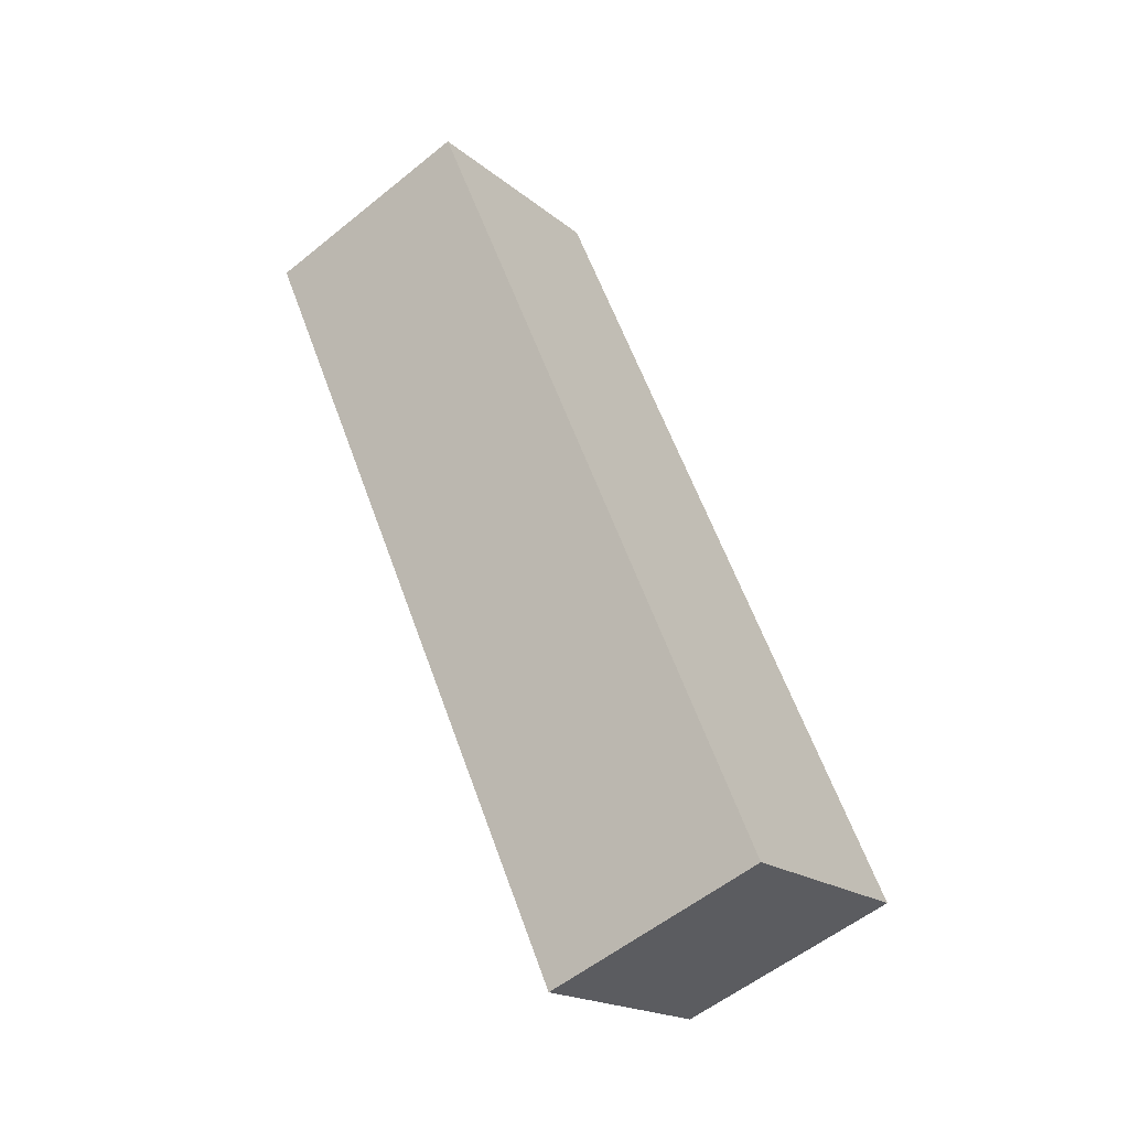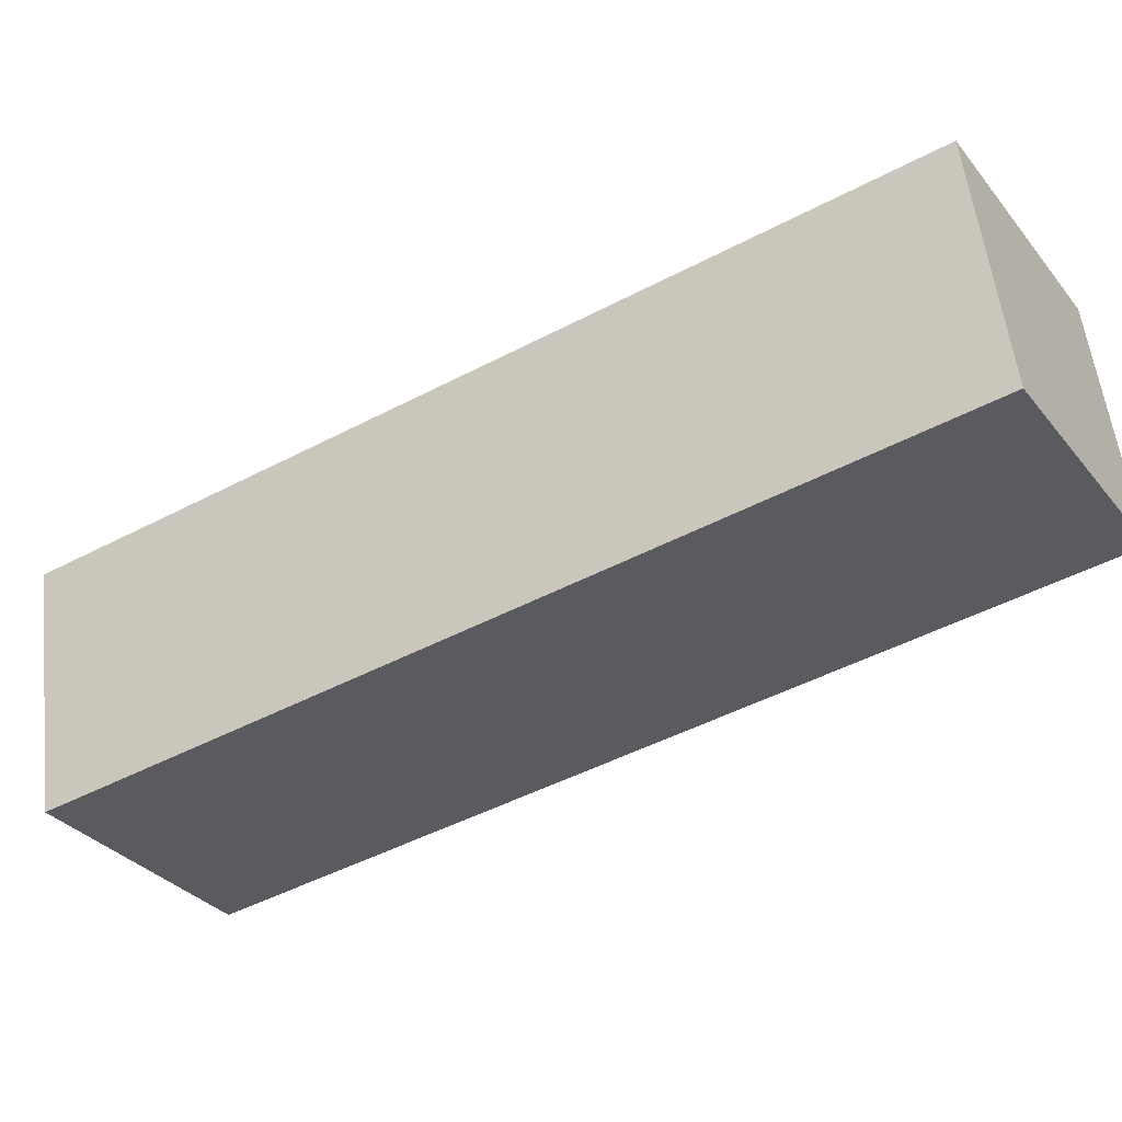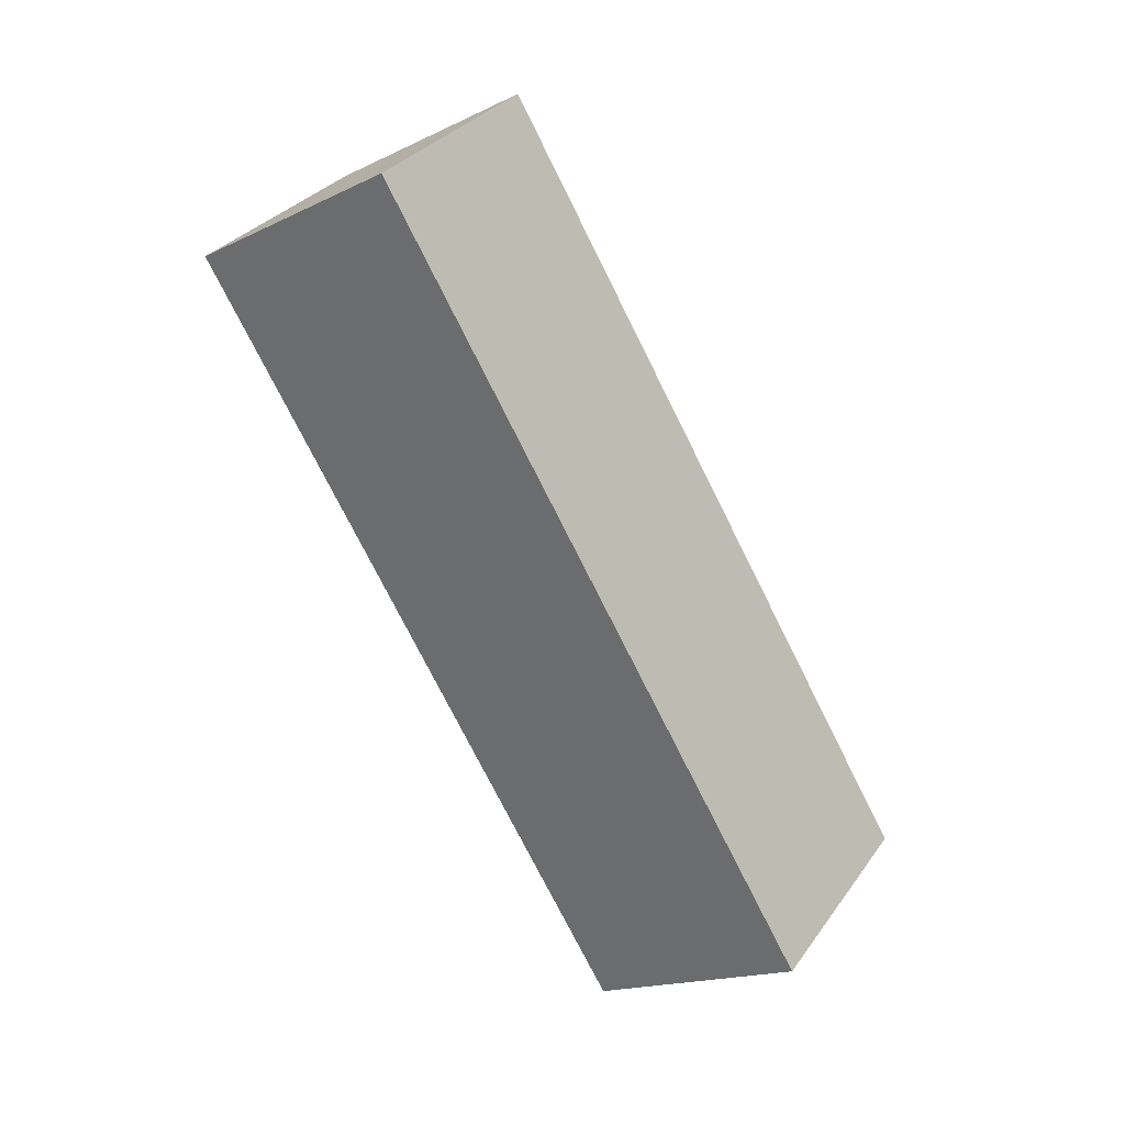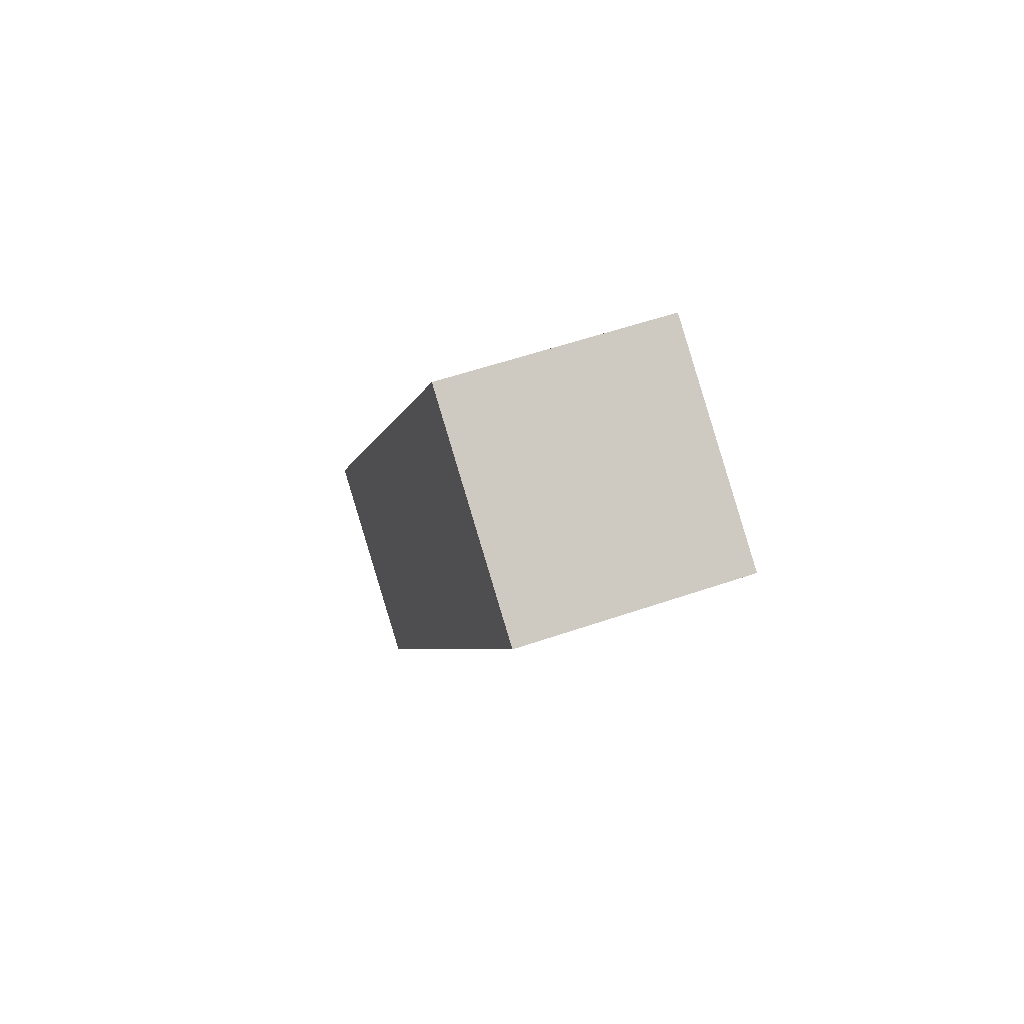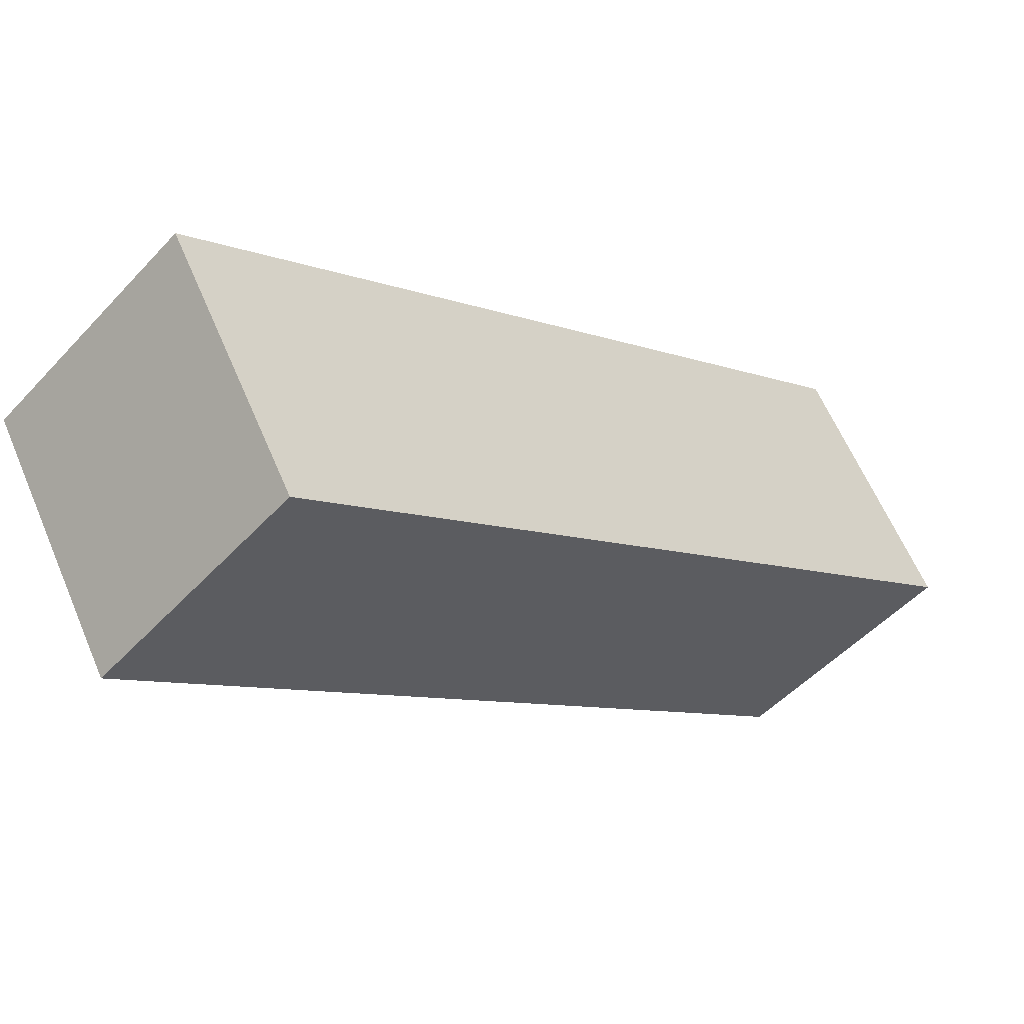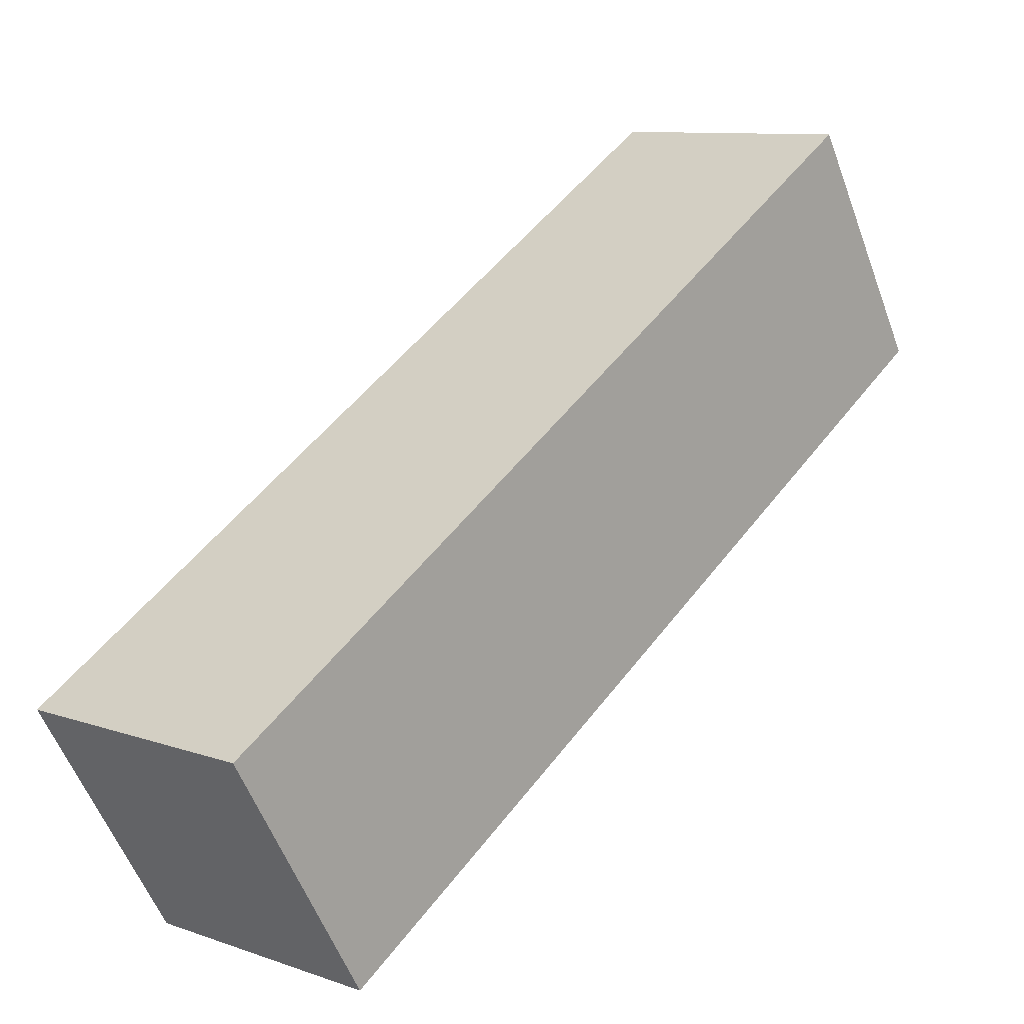
<metadata>
{"format":"obj","ext":"obj","renderer":"f3d","projection":"perspective","resolution":1024,"background":"white","views":[{"elev":-56.7,"azim":-139.9,"up":"+Y"},{"elev":55.5,"azim":-96.6,"up":"+Z"},{"elev":32.2,"azim":-60.0,"up":"+Y"},{"elev":56.5,"azim":160.3,"up":"+Y"},{"elev":-50.0,"azim":-130.7,"up":"+Z"},{"elev":9.8,"azim":-137.9,"up":"+Z"}]}
</metadata>
<code>
g Mesh (25)
v 0.1847 -1.215 0.7119
v 0.1847 -0.04495 0.009072
v -0.1847 -0.04495 0.009072
v -0.1847 -1.215 0.7119
v 0.1847 -1.015 1.044
v 0.1847 -1.215 0.7119
v -0.1847 -1.215 0.7119
v -0.1847 -1.015 1.044
v -0.1847 -1.015 1.044
v -0.1847 -1.215 0.7119
v -0.1847 -0.04495 0.009072
v -0.1847 0.1547 0.3413
v -0.1847 0.1547 0.3413
v -0.1847 -0.04495 0.009072
v 0.1847 -0.04495 0.009072
v 0.1847 0.1547 0.3413
v 0.1847 0.1547 0.3413
v 0.1847 -0.04495 0.009072
v 0.1847 -1.215 0.7119
v 0.1847 -1.015 1.044
v 0.1847 -1.015 1.044
v -0.1847 -1.015 1.044
v -0.1847 0.1547 0.3413
v 0.1847 0.1547 0.3413
g Mesh (25)_0
f 3 2 1
f 4 3 1
f 7 6 5
f 8 7 5
f 11 10 9
f 12 11 9
f 15 14 13
f 16 15 13
f 19 18 17
f 20 19 17
f 23 22 21
f 24 23 21

</code>
